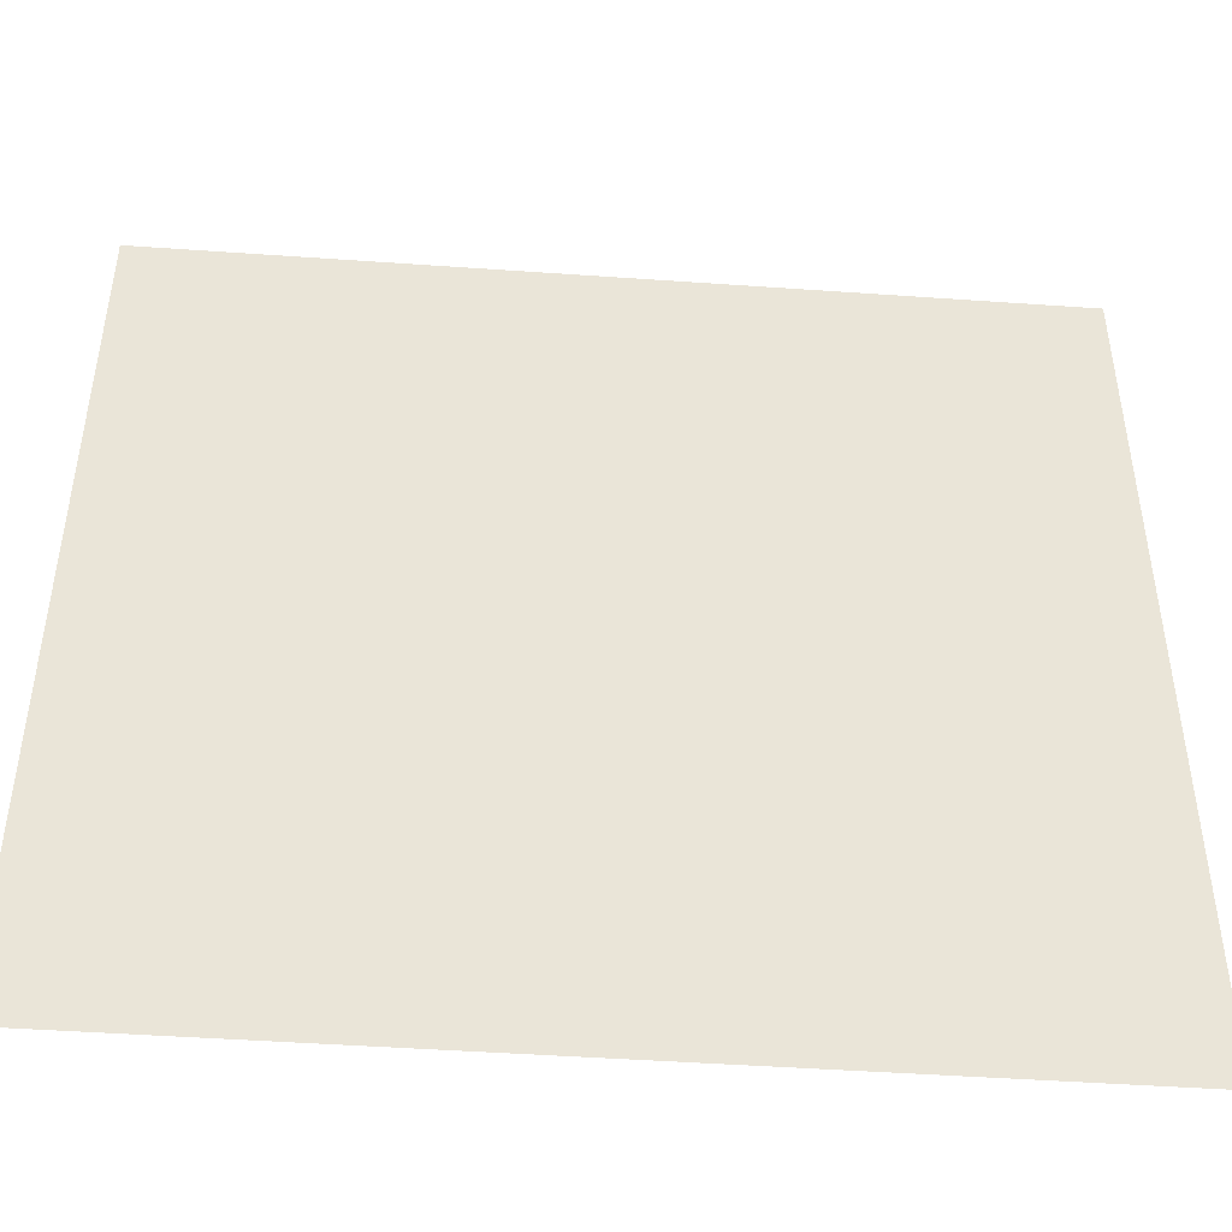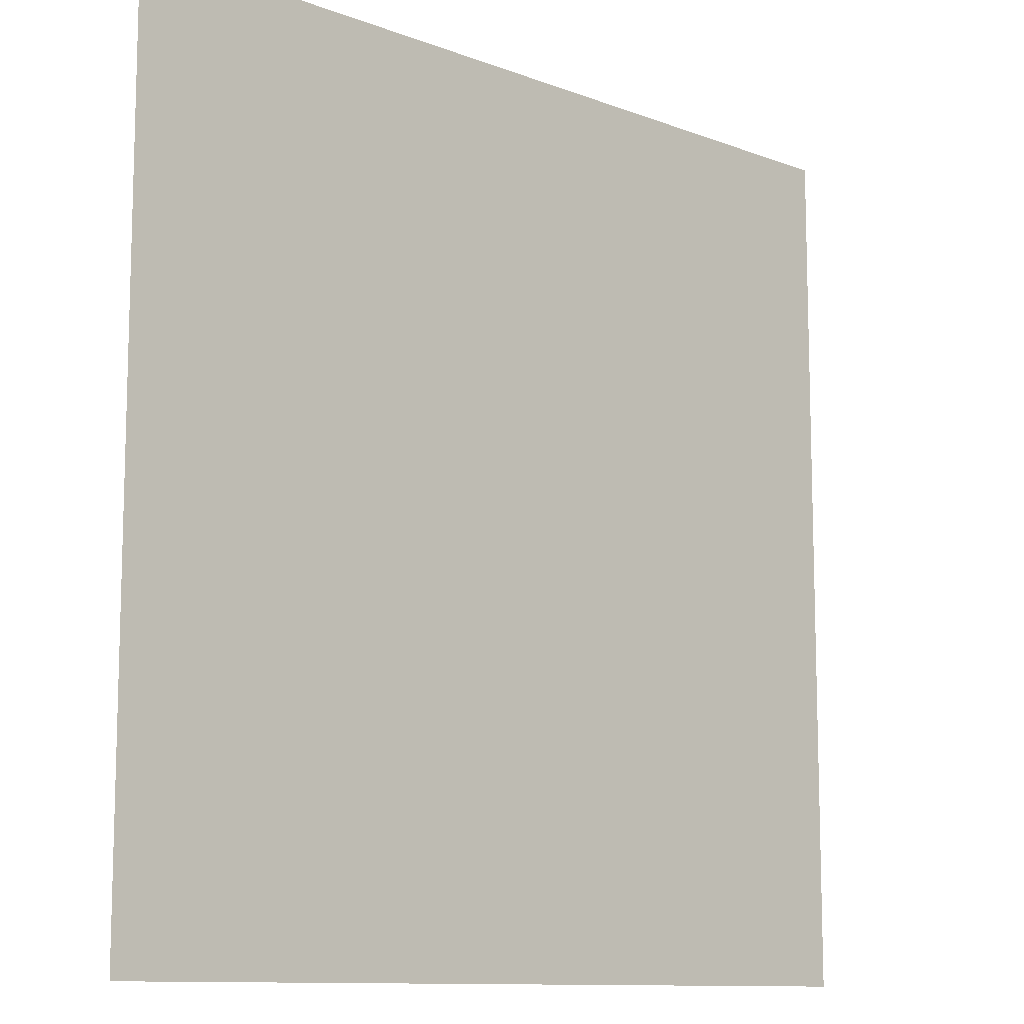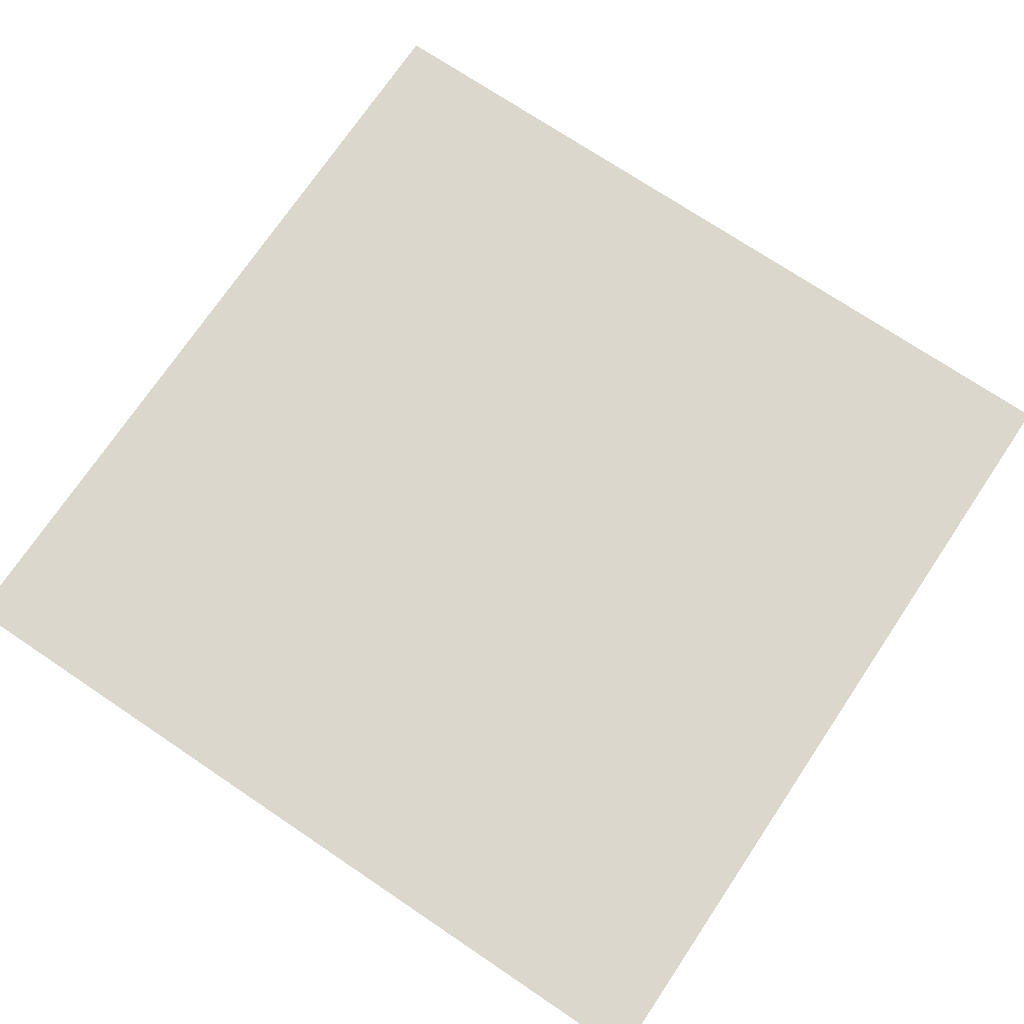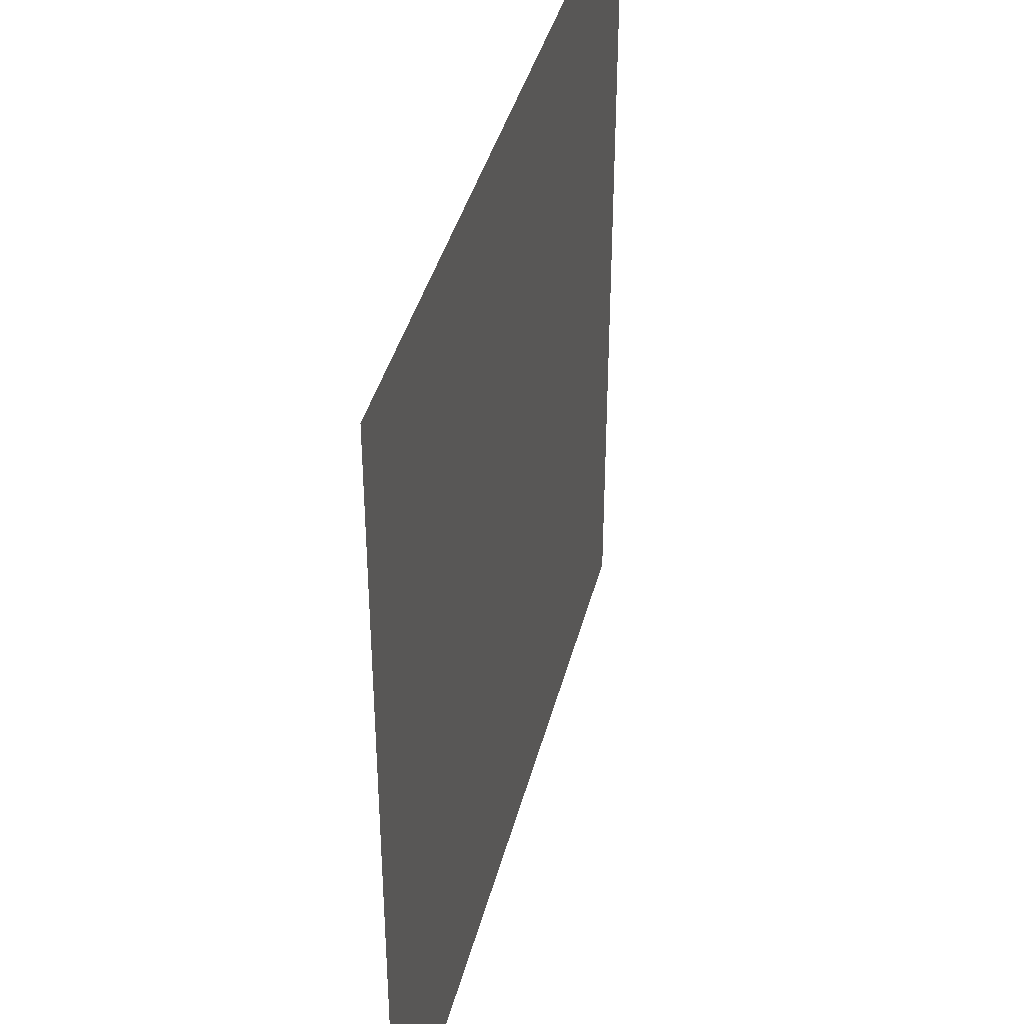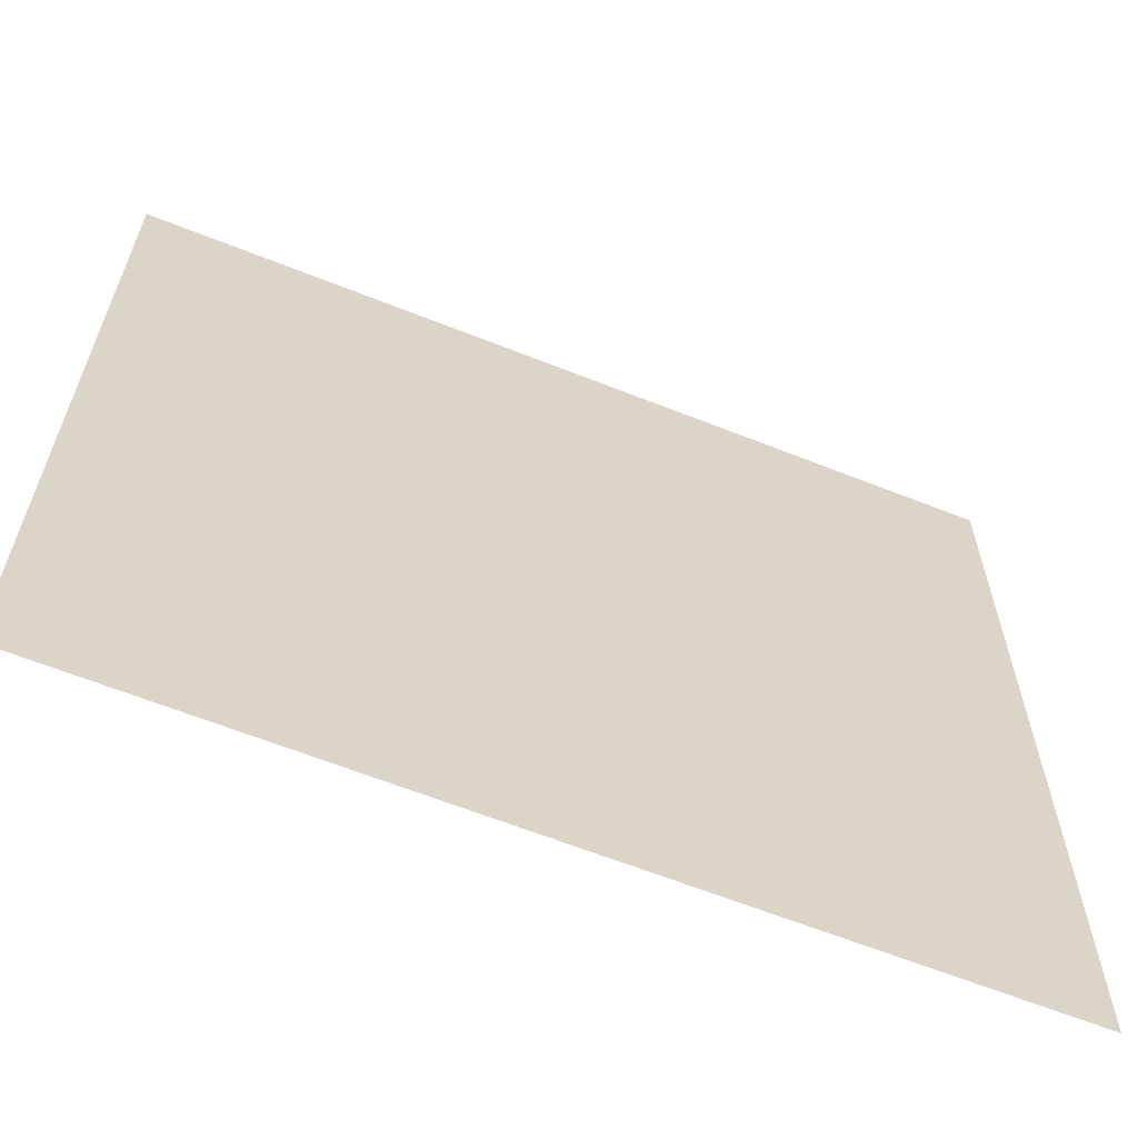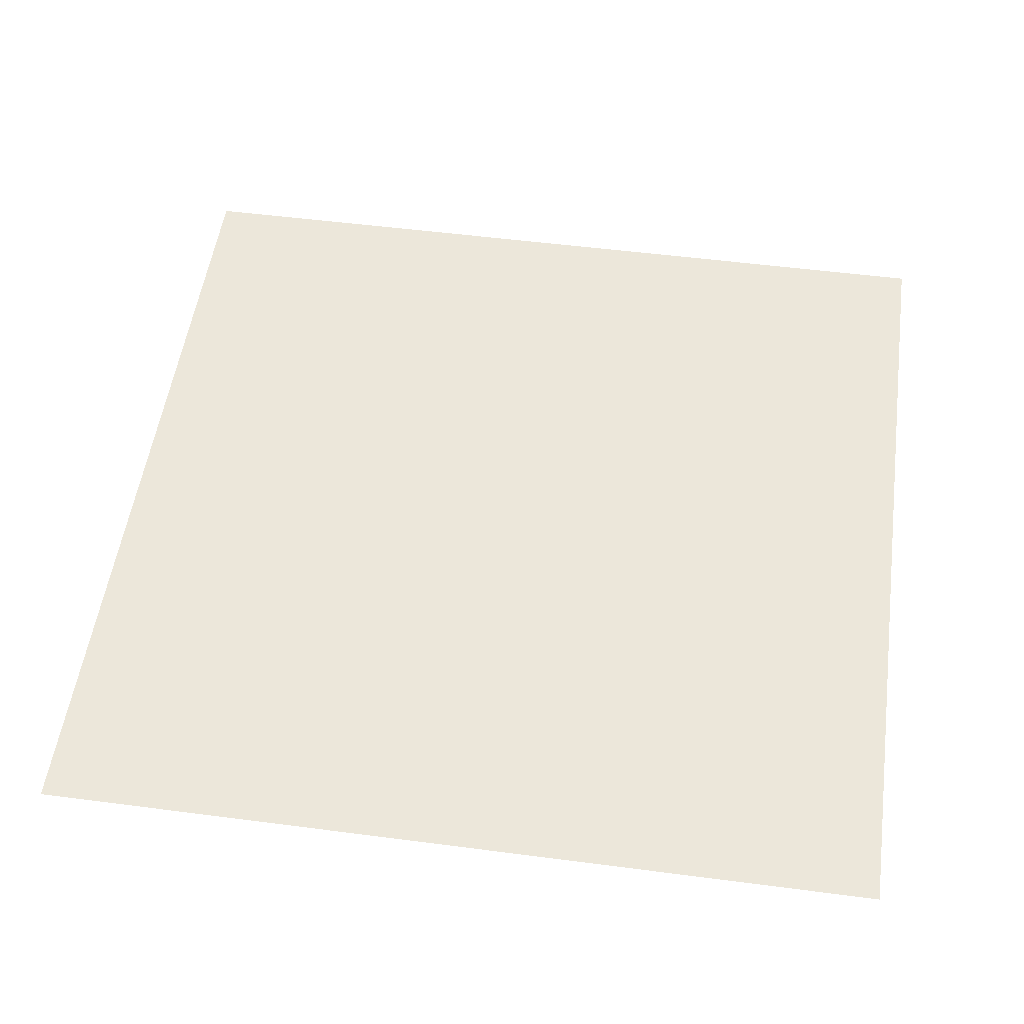
<metadata>
{"format":"obj","ext":"obj","renderer":"f3d","projection":"perspective","resolution":1024,"background":"white","views":[{"elev":-46.6,"azim":175.4,"up":"+Y"},{"elev":-11.0,"azim":136.9,"up":"+Y"},{"elev":73.0,"azim":33.9,"up":"+Z"},{"elev":40.0,"azim":104.1,"up":"+Y"},{"elev":-63.5,"azim":158.1,"up":"+Y"},{"elev":52.6,"azim":8.0,"up":"+Z"}]}
</metadata>
<code>
v -448 -160 0
v -576 -160 0
v -576 -32 0
v -448 -32 0
g Boulanje-Town_mesh_0104
f 1 2 3 4

</code>
